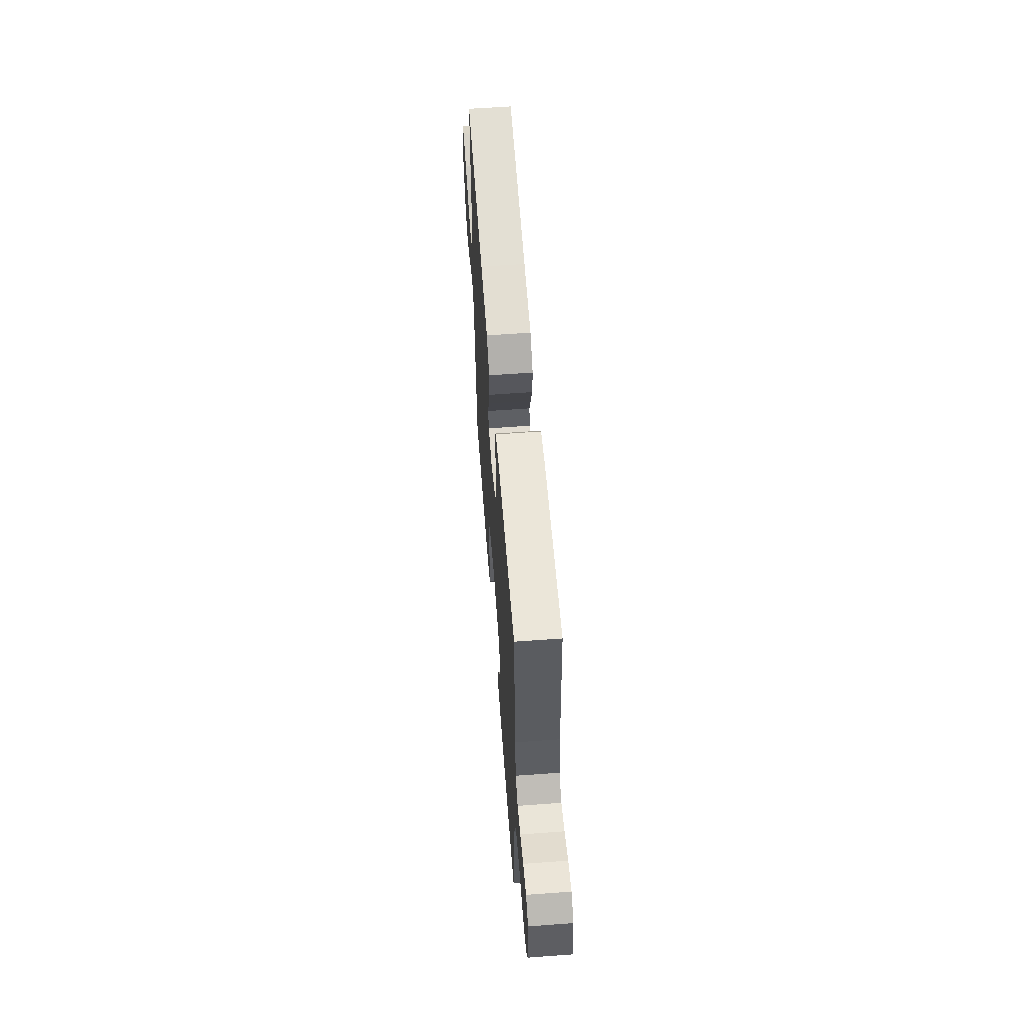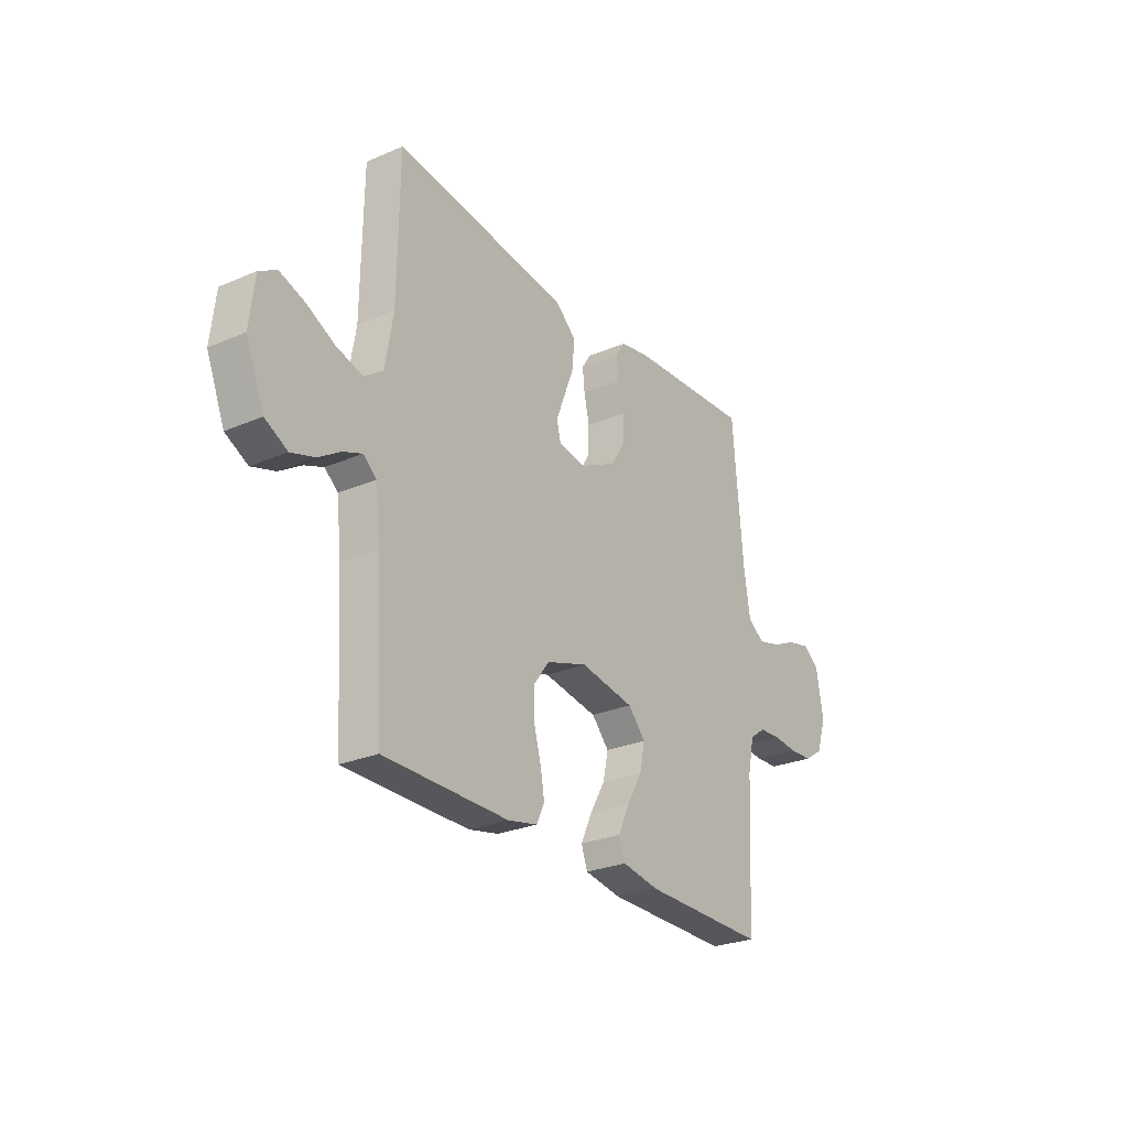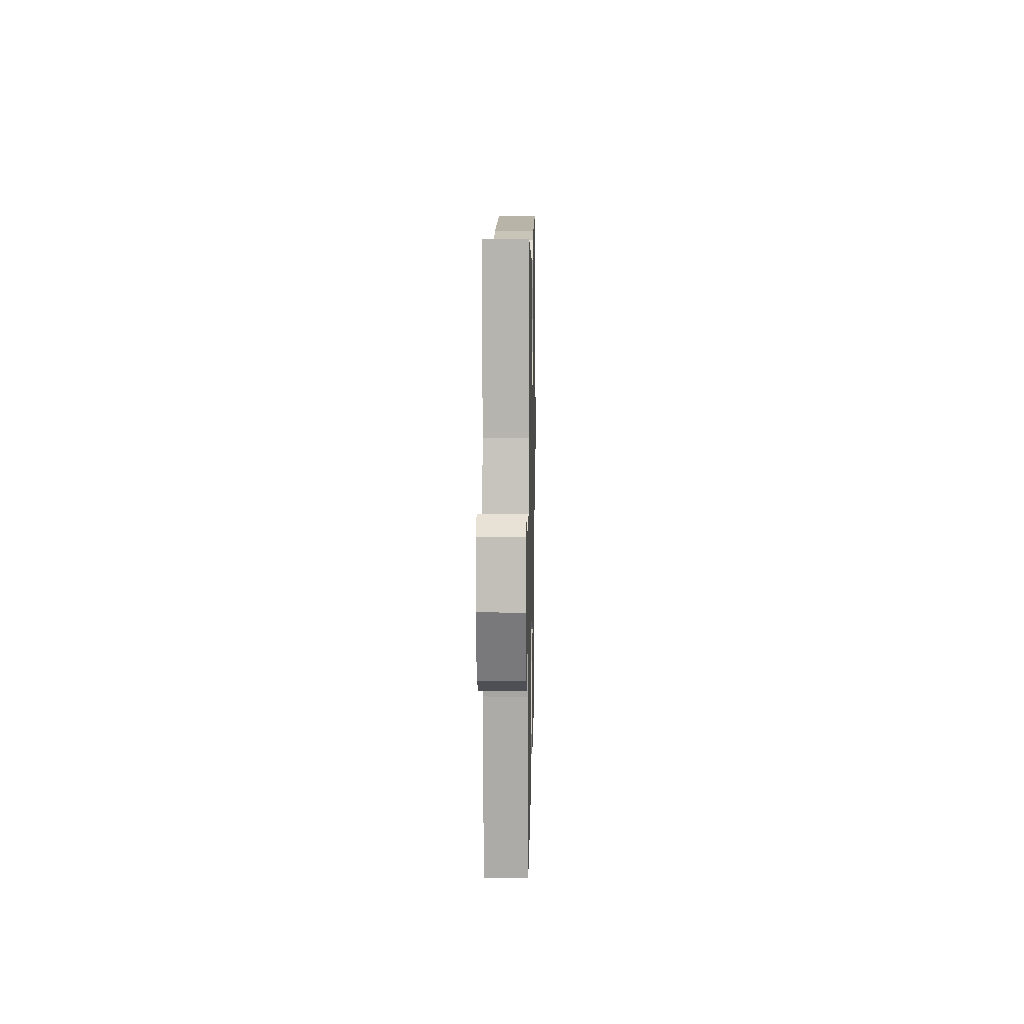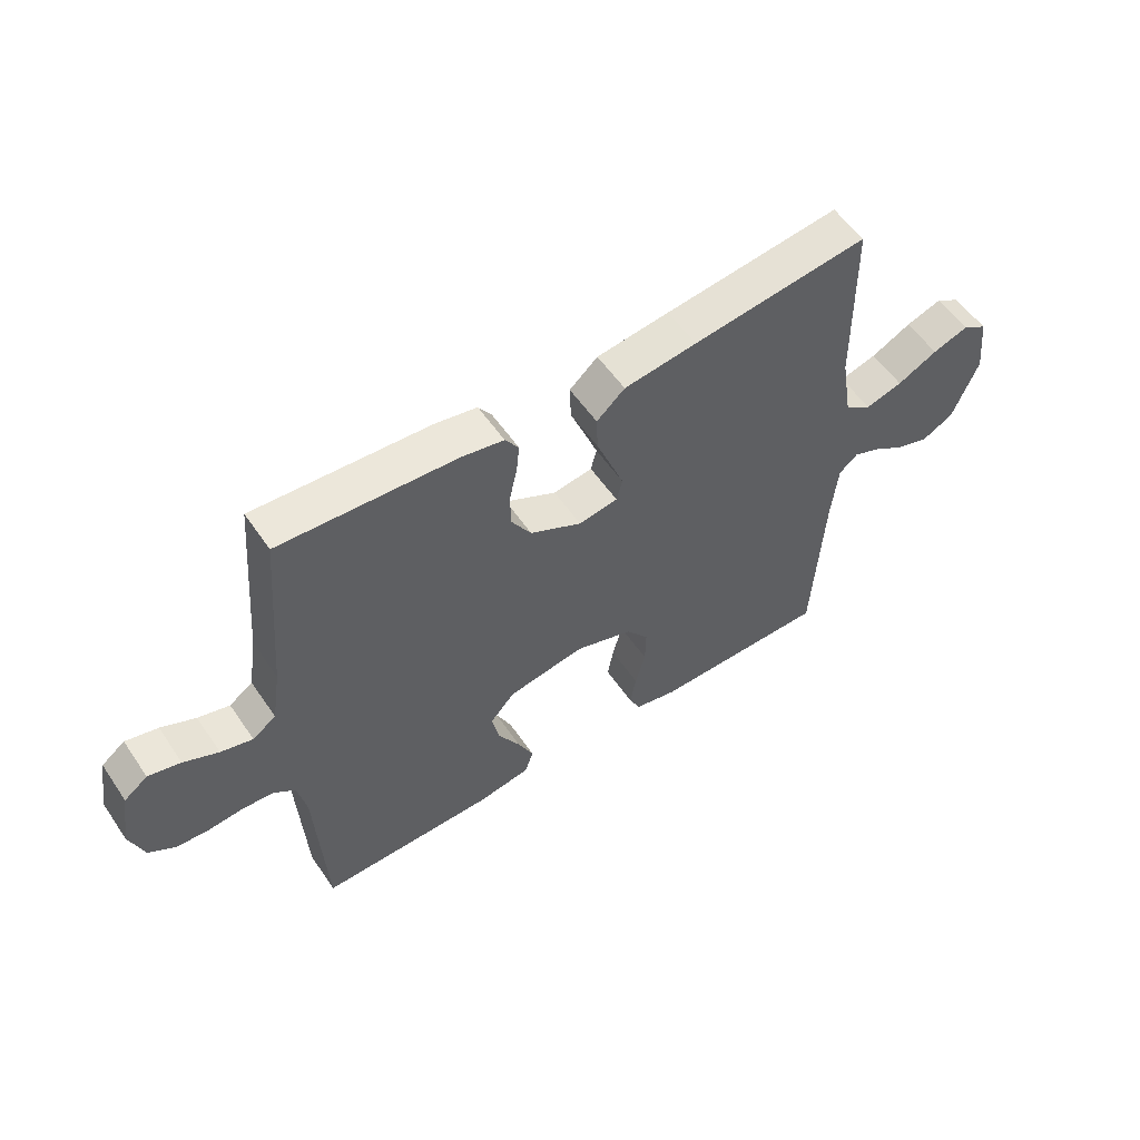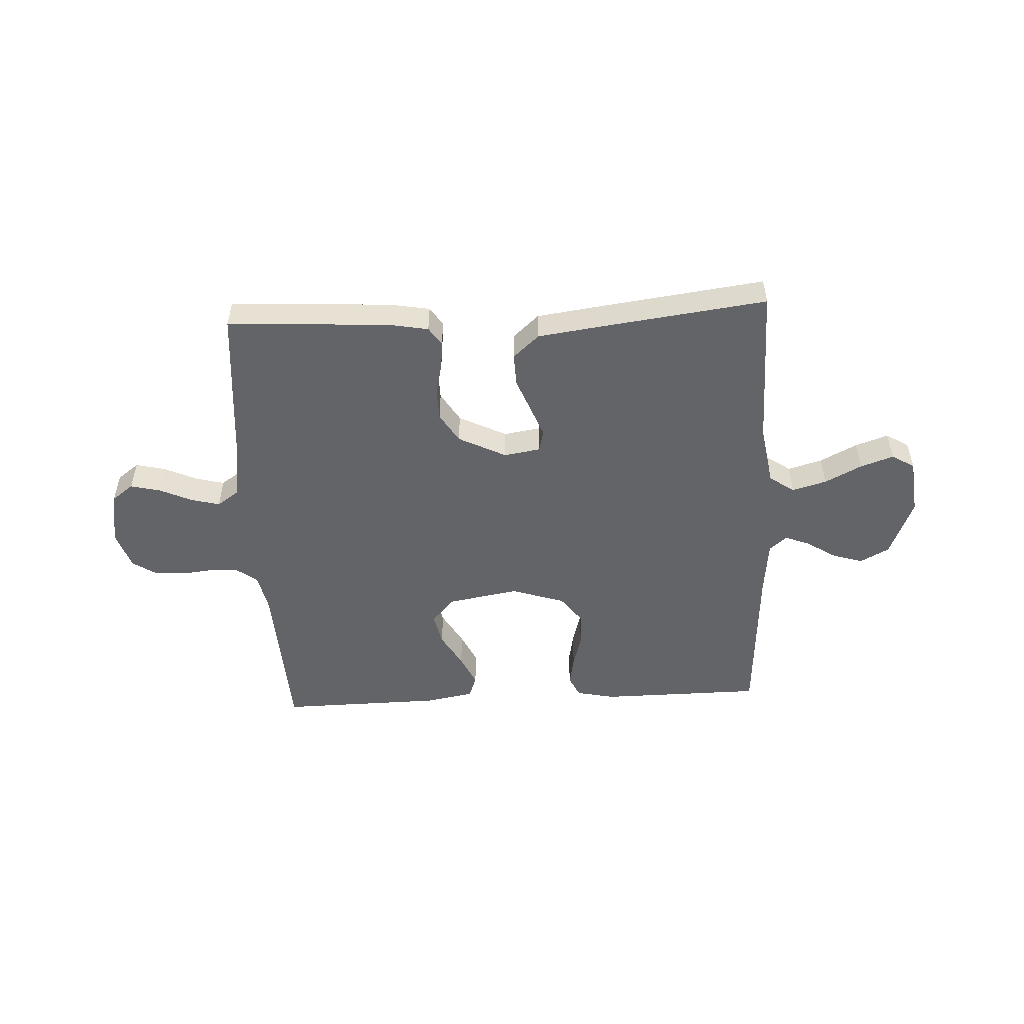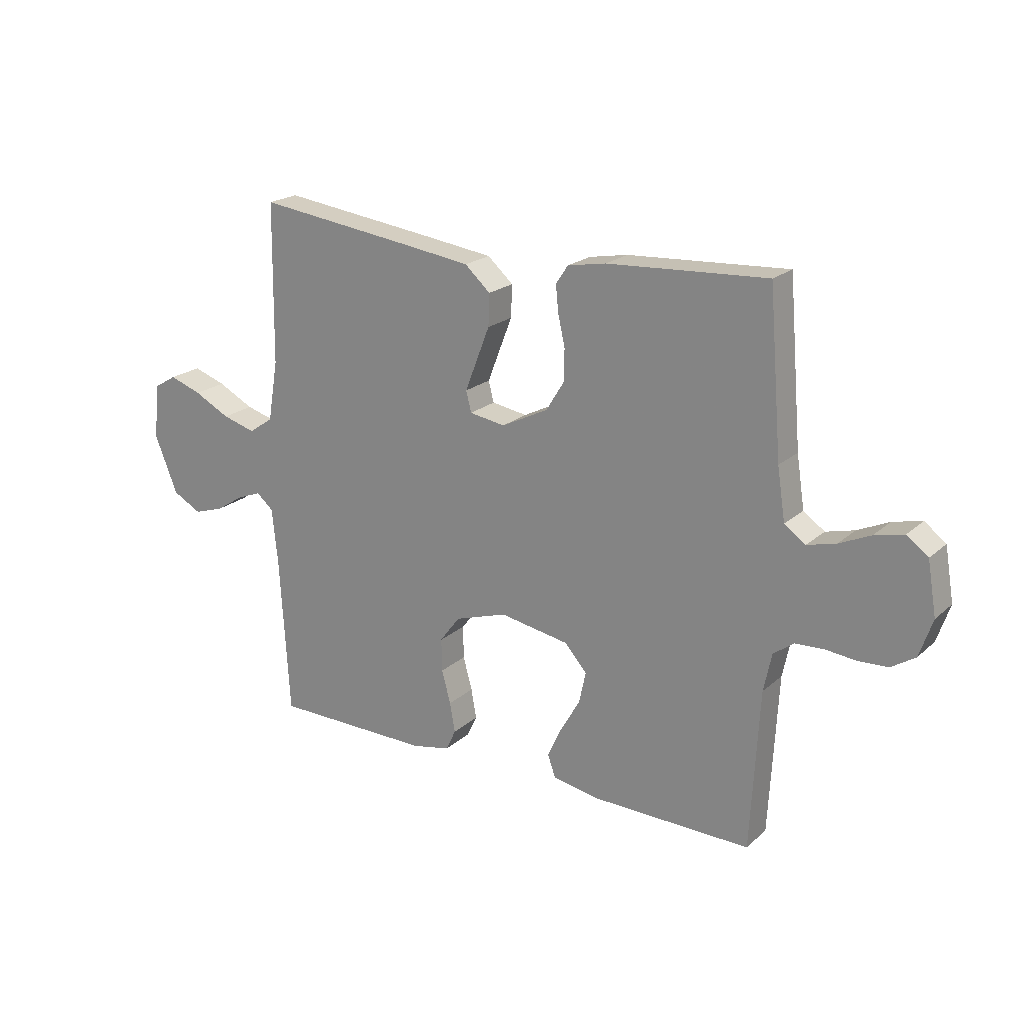
<metadata>
{"format":"obj","ext":"obj","renderer":"f3d","projection":"perspective","resolution":1024,"background":"white","views":[{"elev":59.9,"azim":-94.3,"up":"+Z"},{"elev":-26.5,"azim":124.0,"up":"+Z"},{"elev":10.0,"azim":91.1,"up":"+Z"},{"elev":55.6,"azim":-33.8,"up":"+Z"},{"elev":-51.3,"azim":2.8,"up":"+Y"},{"elev":20.7,"azim":-146.6,"up":"+Z"}]}
</metadata>
<code>
v -0.5 0.07 -0.5
v -0.516 0.07 -0.2
v -0.531 0.07 -0.128
v -0.569 0.07 -0.1
v -0.622 0.07 -0.097
v -0.68 0.07 -0.103
v -0.736 0.07 -0.1
v -0.781 0.07 -0.071
v -0.805 0.07 0
v -0.788 0.07 0.099
v -0.748 0.07 0.129
v -0.693 0.07 0.116
v -0.634 0.07 0.089
v -0.58 0.07 0.075
v -0.54 0.07 0.103
v -0.525 0.07 0.2
v -0.5 0.07 0.5
v -0.2 0.07 0.483
v -0.128 0.07 0.47
v -0.105 0.07 0.436
v -0.11 0.07 0.386
v -0.123 0.07 0.328
v -0.122 0.07 0.269
v -0.088 0.07 0.214
v 0 0.07 0.17
v 0.067 0.07 0.181
v 0.077 0.07 0.22
v 0.055 0.07 0.277
v 0.03 0.07 0.341
v 0.028 0.07 0.401
v 0.076 0.07 0.444
v 0.2 0.07 0.461
v 0.5 0.07 0.5
v 0.504 0.07 0.2
v 0.523 0.07 0.087
v 0.569 0.07 0.055
v 0.632 0.07 0.073
v 0.7 0.07 0.108
v 0.761 0.07 0.129
v 0.803 0.07 0.104
v 0.815 0.07 0
v 0.771 0.07 -0.109
v 0.717 0.07 -0.138
v 0.66 0.07 -0.12
v 0.607 0.07 -0.086
v 0.561 0.07 -0.068
v 0.529 0.07 -0.095
v 0.518 0.07 -0.2
v 0.5 0.07 -0.5
v 0.2 0.07 -0.503
v 0.128 0.07 -0.488
v 0.109 0.07 -0.448
v 0.119 0.07 -0.392
v 0.136 0.07 -0.33
v 0.137 0.07 -0.268
v 0.099 0.07 -0.217
v 0 0.07 -0.185
v -0.131 0.07 -0.208
v -0.173 0.07 -0.255
v -0.16 0.07 -0.315
v -0.123 0.07 -0.379
v -0.096 0.07 -0.437
v -0.111 0.07 -0.479
v -0.2 0.07 -0.495
v -0.5 0 -0.5
v -0.516 0 -0.2
v -0.531 0 -0.128
v -0.569 0 -0.1
v -0.622 0 -0.097
v -0.68 0 -0.103
v -0.736 0 -0.1
v -0.781 0 -0.071
v -0.805 0 0
v -0.788 0 0.099
v -0.748 0 0.129
v -0.693 0 0.116
v -0.634 0 0.089
v -0.58 0 0.075
v -0.54 0 0.103
v -0.525 0 0.2
v -0.5 0 0.5
v -0.2 0 0.483
v -0.128 0 0.47
v -0.105 0 0.436
v -0.11 0 0.386
v -0.123 0 0.328
v -0.122 0 0.269
v -0.088 0 0.214
v 0 0 0.17
v 0.067 0 0.181
v 0.077 0 0.22
v 0.055 0 0.277
v 0.03 0 0.341
v 0.028 0 0.401
v 0.076 0 0.444
v 0.2 0 0.461
v 0.5 0 0.5
v 0.504 0 0.2
v 0.523 0 0.087
v 0.569 0 0.055
v 0.632 0 0.073
v 0.7 0 0.108
v 0.761 0 0.129
v 0.803 0 0.104
v 0.815 0 0
v 0.771 0 -0.109
v 0.717 0 -0.138
v 0.66 0 -0.12
v 0.607 0 -0.086
v 0.561 0 -0.068
v 0.529 0 -0.095
v 0.518 0 -0.2
v 0.5 0 -0.5
v 0.2 0 -0.503
v 0.128 0 -0.488
v 0.109 0 -0.448
v 0.119 0 -0.392
v 0.136 0 -0.33
v 0.137 0 -0.268
v 0.099 0 -0.217
v 0 0 -0.185
v -0.131 0 -0.208
v -0.173 0 -0.255
v -0.16 0 -0.315
v -0.123 0 -0.379
v -0.096 0 -0.437
v -0.111 0 -0.479
v -0.2 0 -0.495
f 64 1 2
f 63 64 2
f 62 63 2
f 61 62 2
f 60 61 2
f 59 60 2 3
f 58 59 3 4
f 57 58 4
f 52 53 54
f 51 52 54
f 50 51 54
f 49 50 54
f 48 49 54
f 47 48 54 55
f 46 47 55 56
f 43 44 45
f 42 43 45
f 41 42 45
f 40 41 45
f 39 40 45
f 38 39 45
f 37 38 45
f 36 37 45 46
f 46 56 57
f 36 46 57
f 35 36 57
f 32 33 34
f 31 32 34
f 30 31 34
f 29 30 34
f 28 29 34
f 27 28 34 35
f 20 21 22
f 19 20 22
f 18 19 22
f 17 18 22
f 16 17 22
f 15 16 22 23
f 14 15 23 24
f 11 12 13
f 10 11 13
f 9 10 13
f 8 9 13
f 7 8 13
f 6 7 13
f 5 6 13
f 4 5 13 14
f 14 24 25
f 4 14 25
f 57 4 25
f 26 27 35 57
f 25 26 57
f 66 65 128
f 66 128 127
f 66 127 126
f 66 126 125
f 66 125 124
f 67 66 124 123
f 68 67 123 122
f 68 122 121
f 118 117 116
f 118 116 115
f 118 115 114
f 118 114 113
f 118 113 112
f 119 118 112 111
f 120 119 111 110
f 109 108 107
f 109 107 106
f 109 106 105
f 109 105 104
f 109 104 103
f 109 103 102
f 109 102 101
f 110 109 101 100
f 121 120 110
f 121 110 100
f 121 100 99
f 98 97 96
f 98 96 95
f 98 95 94
f 98 94 93
f 98 93 92
f 99 98 92 91
f 86 85 84
f 86 84 83
f 86 83 82
f 86 82 81
f 86 81 80
f 87 86 80 79
f 88 87 79 78
f 77 76 75
f 77 75 74
f 77 74 73
f 77 73 72
f 77 72 71
f 77 71 70
f 77 70 69
f 78 77 69 68
f 89 88 78
f 89 78 68
f 89 68 121
f 121 99 91 90
f 121 90 89
f 1 65 66 2
f 2 66 67 3
f 3 67 68 4
f 4 68 69 5
f 5 69 70 6
f 6 70 71 7
f 7 71 72 8
f 8 72 73 9
f 9 73 74 10
f 10 74 75 11
f 11 75 76 12
f 12 76 77 13
f 13 77 78 14
f 14 78 79 15
f 15 79 80 16
f 16 80 81 17
f 17 81 82 18
f 18 82 83 19
f 19 83 84 20
f 20 84 85 21
f 21 85 86 22
f 22 86 87 23
f 23 87 88 24
f 24 88 89 25
f 25 89 90 26
f 26 90 91 27
f 27 91 92 28
f 28 92 93 29
f 29 93 94 30
f 30 94 95 31
f 31 95 96 32
f 32 96 97 33
f 33 97 98 34
f 34 98 99 35
f 35 99 100 36
f 36 100 101 37
f 37 101 102 38
f 38 102 103 39
f 39 103 104 40
f 40 104 105 41
f 41 105 106 42
f 42 106 107 43
f 43 107 108 44
f 44 108 109 45
f 45 109 110 46
f 46 110 111 47
f 47 111 112 48
f 48 112 113 49
f 49 113 114 50
f 50 114 115 51
f 51 115 116 52
f 52 116 117 53
f 53 117 118 54
f 54 118 119 55
f 55 119 120 56
f 56 120 121 57
f 57 121 122 58
f 58 122 123 59
f 59 123 124 60
f 60 124 125 61
f 61 125 126 62
f 62 126 127 63
f 63 127 128 64
f 64 128 65 1

</code>
